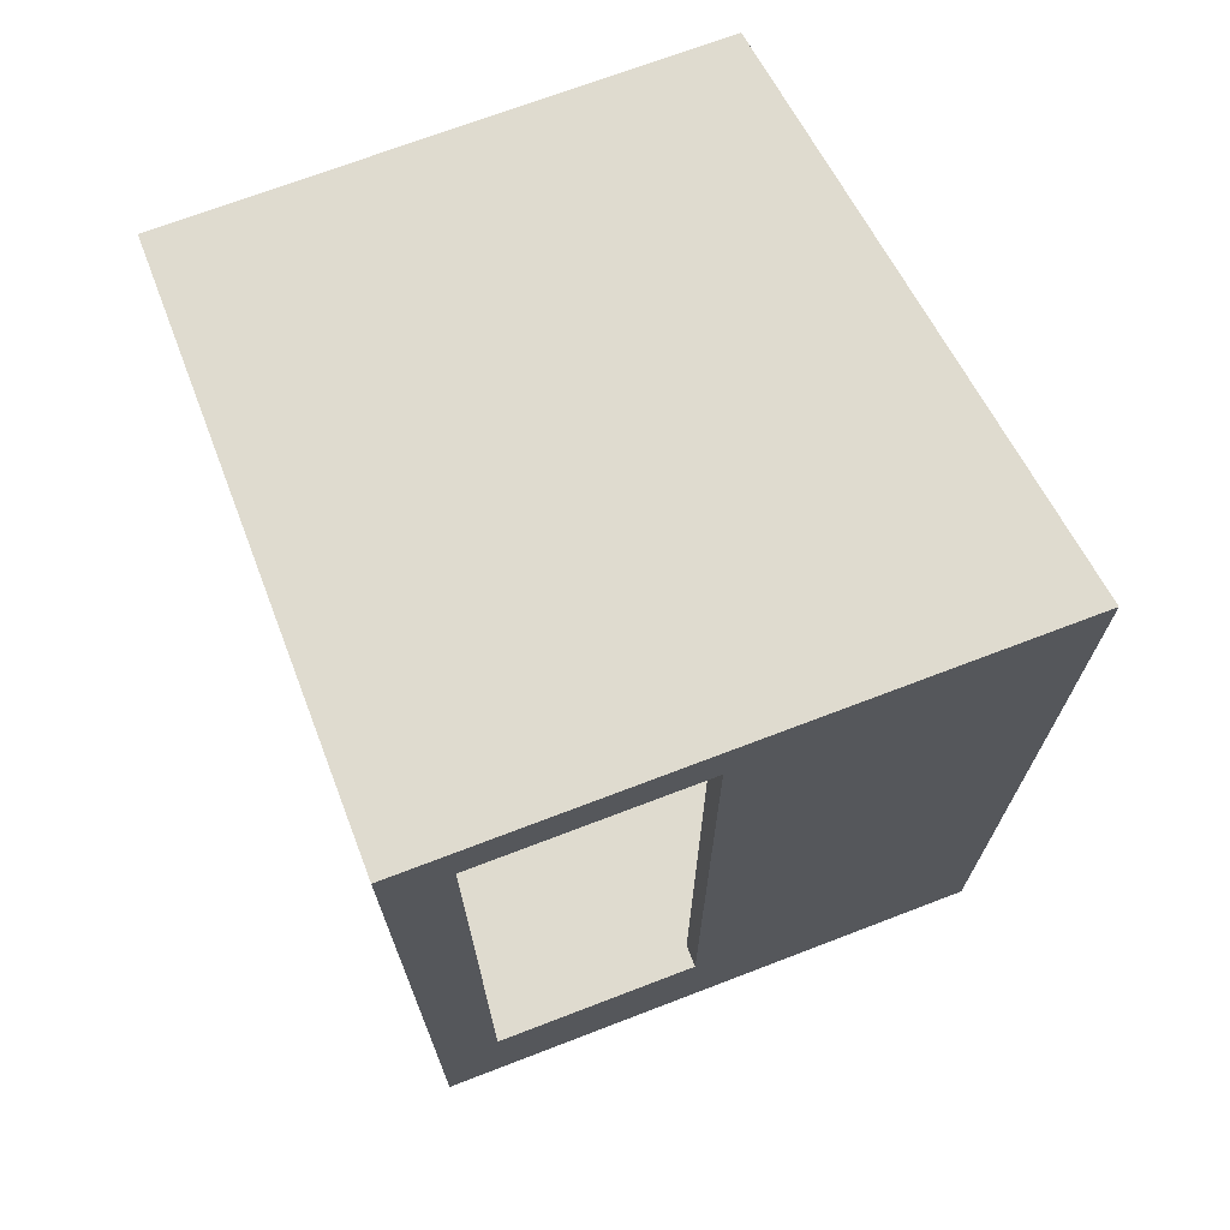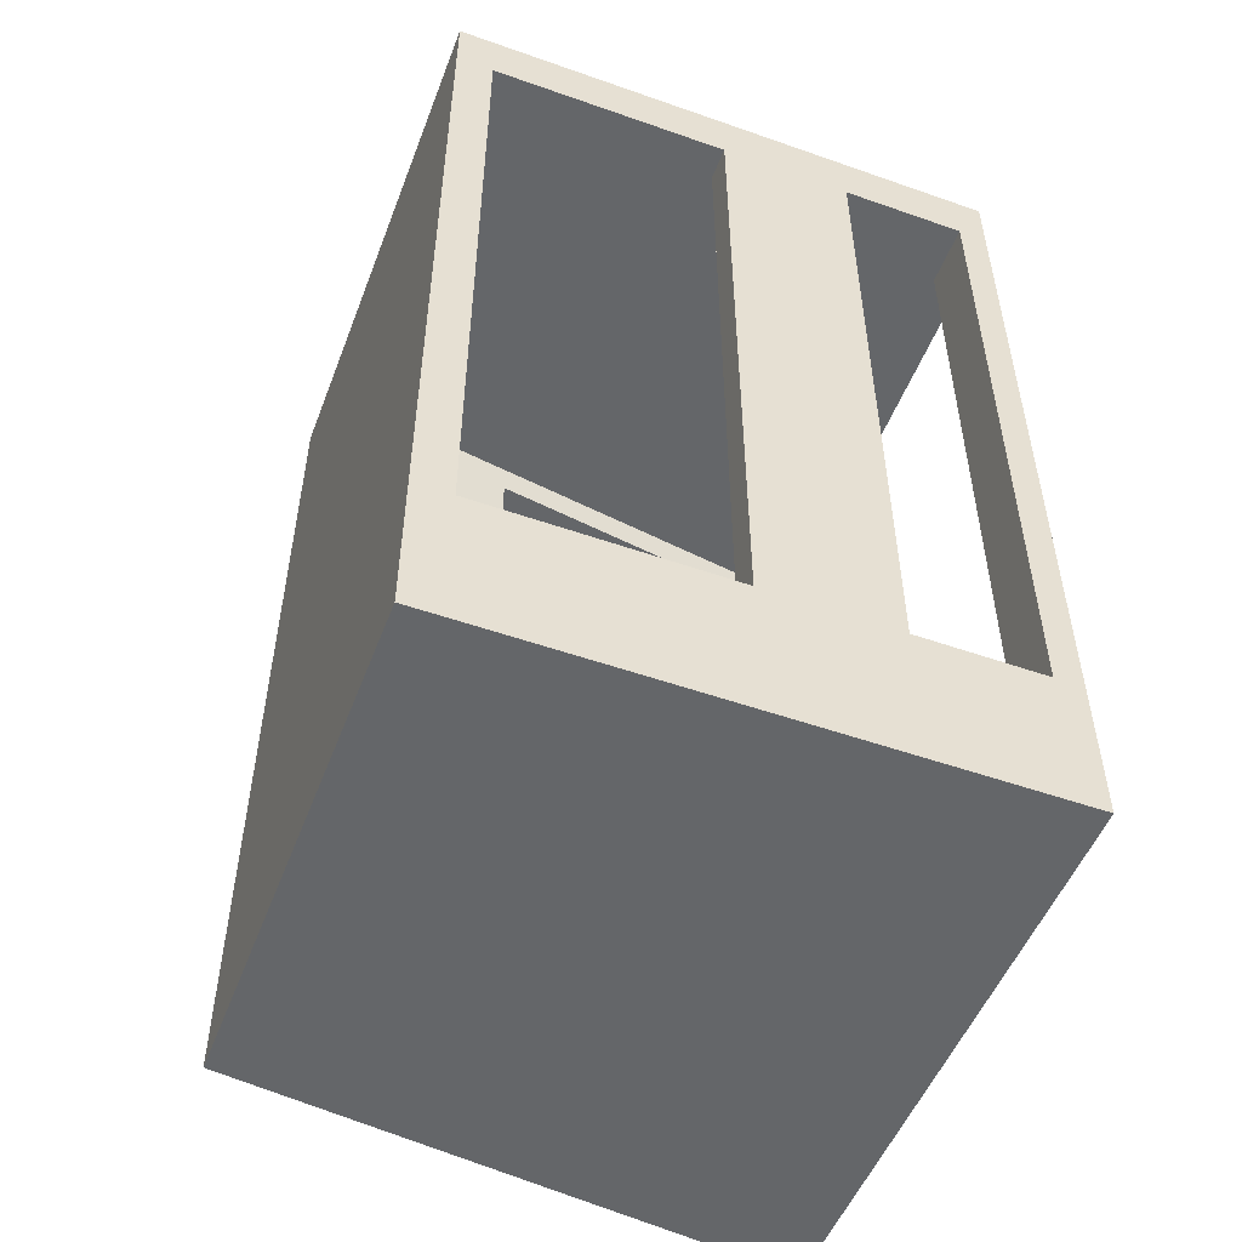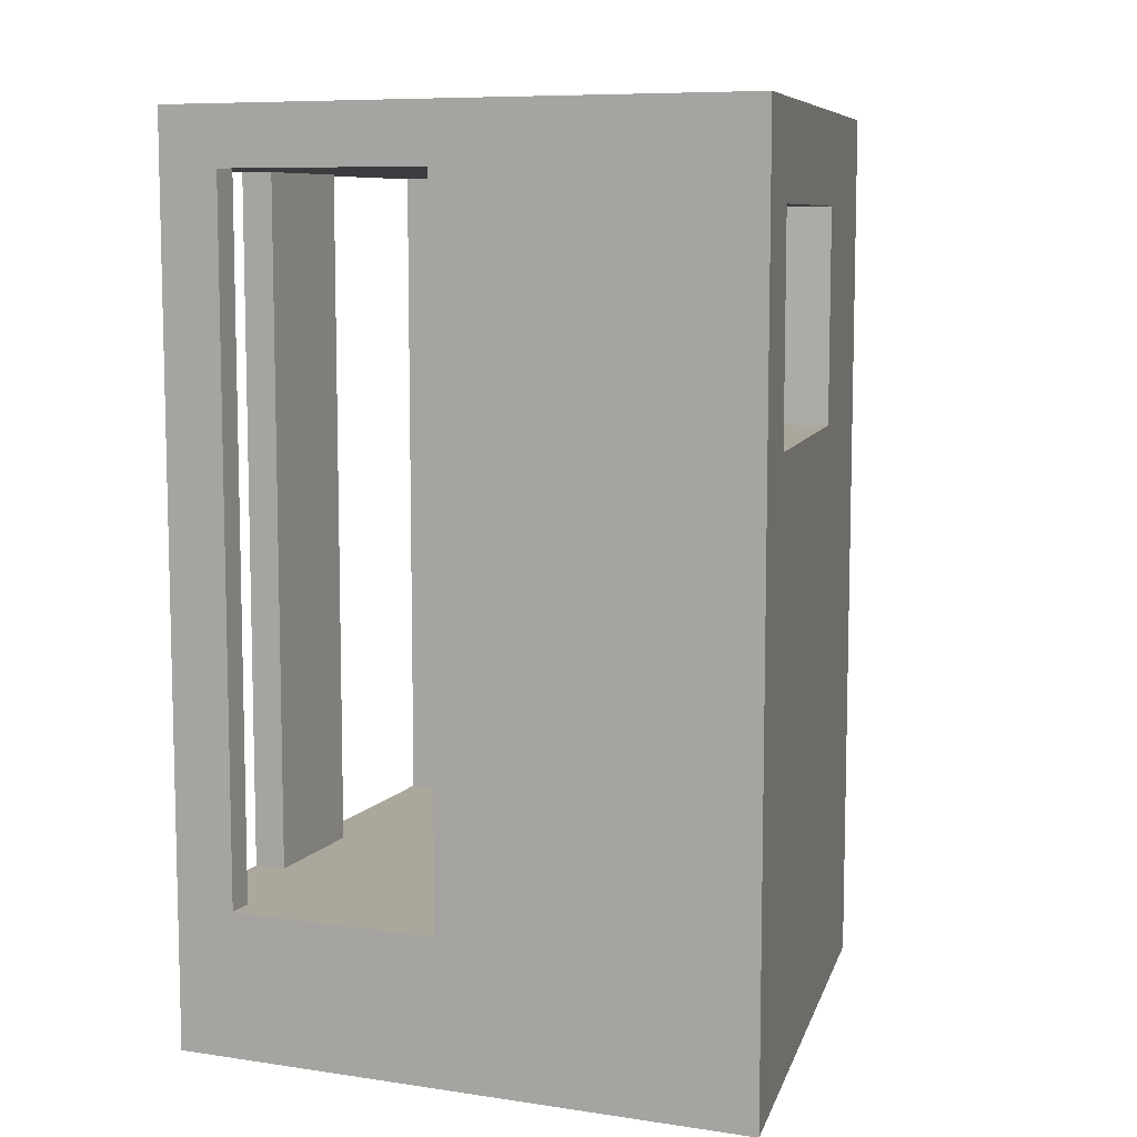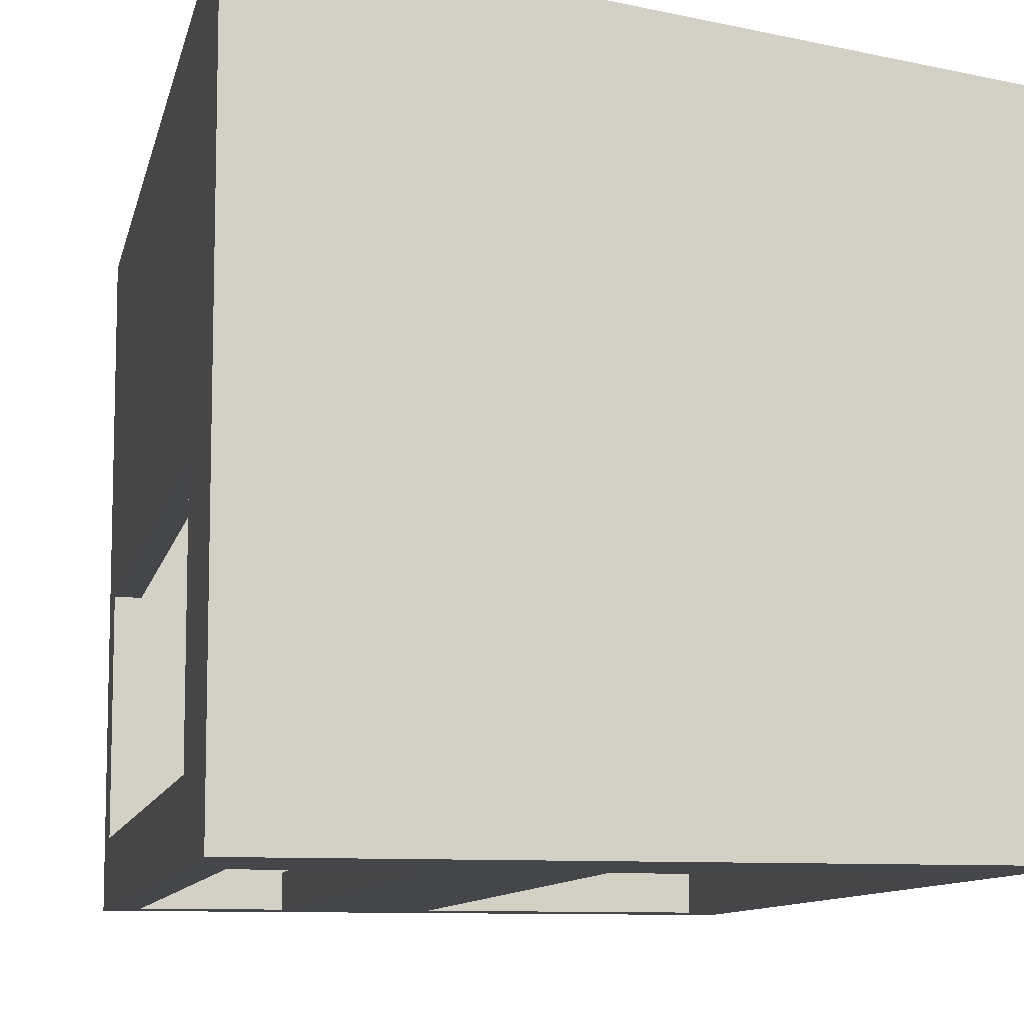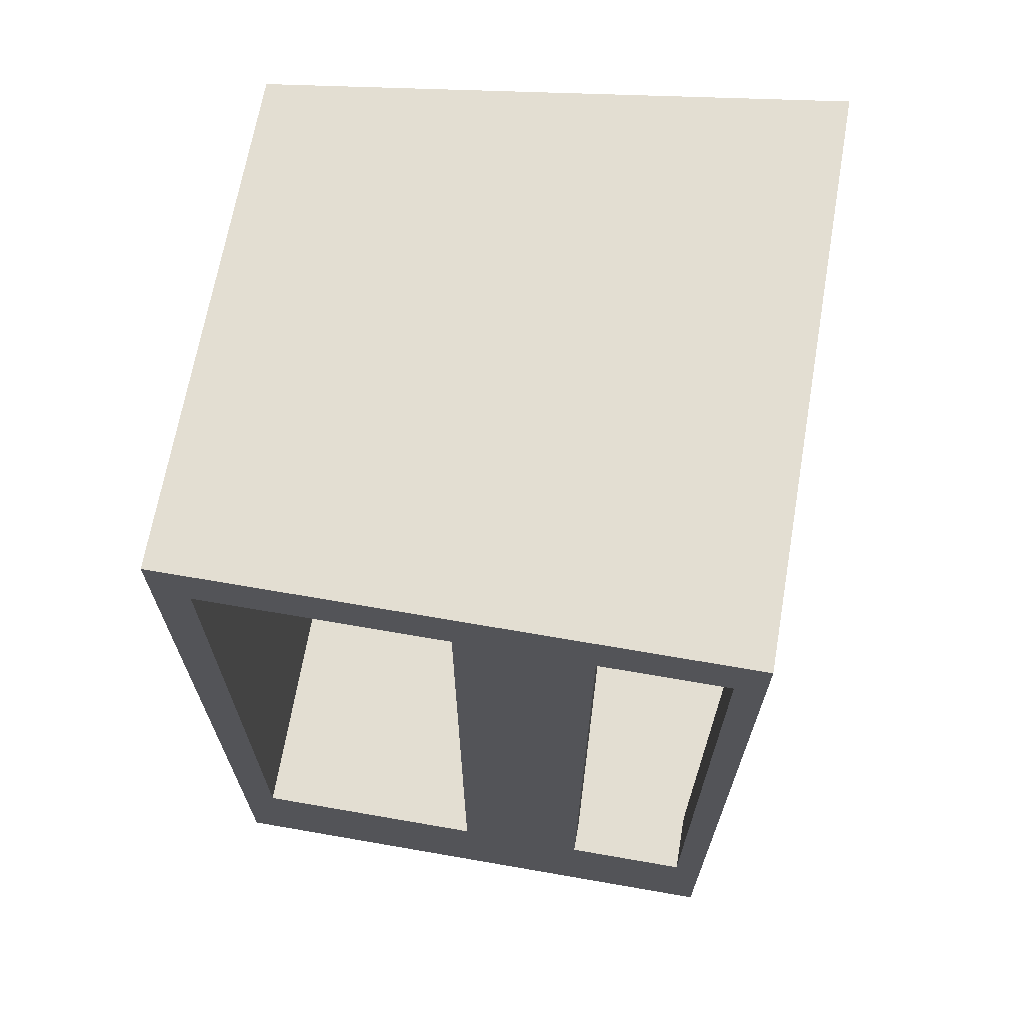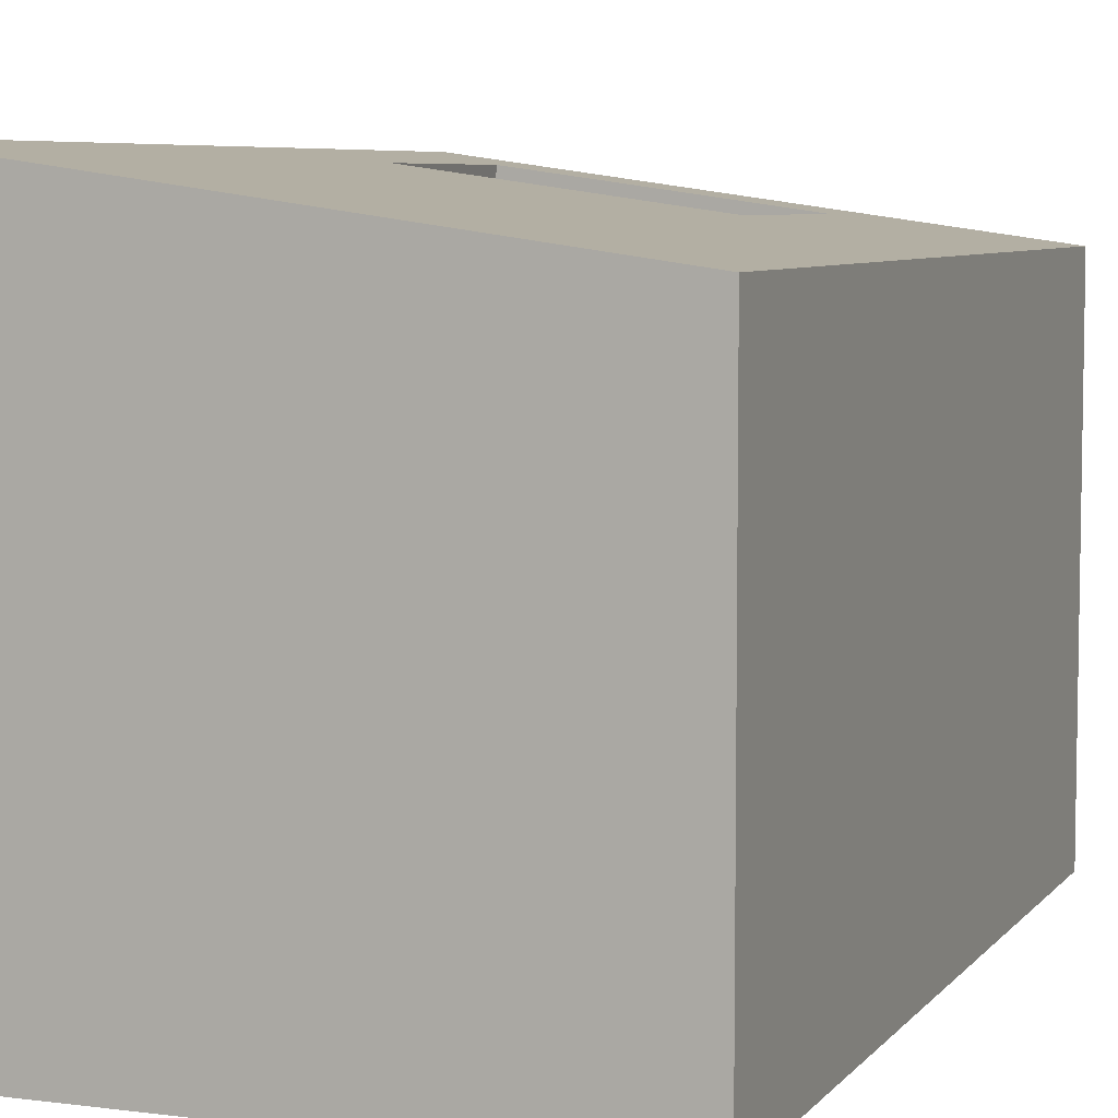
<metadata>
{"format":"obj","ext":"obj","renderer":"f3d","projection":"perspective","resolution":1024,"background":"white","views":[{"elev":70.3,"azim":-111.0,"up":"+Y"},{"elev":-51.7,"azim":159.2,"up":"+Y"},{"elev":8.4,"azim":-68.0,"up":"+Y"},{"elev":-9.6,"azim":-11.4,"up":"+Z"},{"elev":67.5,"azim":-170.1,"up":"+Y"},{"elev":6.4,"azim":21.0,"up":"+Z"}]}
</metadata>
<code>
o Salle2_RDC_Cube.021
v 4.617 -0.5 -0.7411
v 2.703 -0.5 -0.4764
v 2.703 -0.5 -2.49
v 2.703 -0.5 -2.49
v 2.703 -0.5 -2.49
v 4.617 -0.5 -2.49
v 4.617 2.063 -0.7411
v 3.971 2.063 -0.6518
v 3.971 1.547 -0.6518
v 2.997 1.547 -0.5171
v 2.997 2.063 -0.5171
v 2.94 2.063 -0.5093
v 2.703 1.121 -0.4764
v 4.617 2.241 -0.7411
v 3.971 2.288 -0.6518
v 3.928 2.063 -0.995
v 3.928 1.547 -0.995
v 2.955 1.547 -0.857
v 2.955 2.063 -0.857
v 2.997 2.288 -0.5171
v 2.703 2.063 -0.4764
v 4.617 2.6 -0.7411
v 2.703 2.6 -0.4764
v 2.703 2.288 -0.4764
v 3.928 2.288 -0.995
v 4.494 2.063 -1.075
v 4.494 1.036 -1.075
v 4.494 -0 -1.075
v 2.8 -0 -0.8351
v 2.8 1.396 -0.8351
v 2.955 2.288 -0.857
v 2.8 2.063 -0.8351
v 4.617 2.6 -2.49
v 2.703 2.6 -2.49
v 2.703 2.6 -2.49
v 2.703 2.6 -2.49
v 4.491 -0 -2.49
v 4.491 2.063 -2.49
v 3.672 0 -2.49
v 3.672 0 -2.379
v 3.469 0 -2.379
v 3.224 0 -2.379
v 2.8 0 -2.364
v 2.8 0 -2.282
v 2.703 0 -2.282
v 2.703 -0 -1.553
v 2.783 -0 -1.553
v 2.783 2.063 -1.553
v 2.8 2.3 -0.8351
v 4.494 2.334 -1.075
v 4.494 2.4 -1.075
v 4.491 2.4 -2.49
v 3.672 2.063 -2.49
v 3.672 2.063 -2.379
v 3.469 2.063 -2.379
v 3.224 2.063 -2.379
v 2.8 0 -2.49
v 3.224 0 -2.49
v 2.8 2.063 -2.282
v 2.8 2.063 -2.364
v 2.703 2.063 -2.282
v 2.703 2.063 -1.553
v 2.783 2.4 -1.553
v 2.8 2.4 -0.8351
v 3.469 2.4 -2.379
v 3.672 2.4 -2.379
v 3.672 2.4 -2.49
v 2.703 2.4 -1.553
v 2.703 2.4 -2.282
v 2.8 2.4 -2.282
v 2.8 2.4 -2.364
v 3.224 2.4 -2.379
v 3.224 2.063 -2.49
v 2.8 2.063 -2.49
v 3.224 2.4 -2.49
v 2.8 2.4 -2.49
f 2 3 1
f 10 13 9
f 14 15 8
f 17 9 8
f 9 17 18
f 10 18 19
f 11 20 12
f 13 12 21
f 23 20 15
f 8 15 25
f 26 27 17
f 29 30 17
f 31 20 11
f 18 30 32
f 12 20 24
f 22 33 35
f 15 20 31
f 25 26 16
f 28 27 37
f 42 44 47
f 30 47 48
f 31 19 32
f 31 49 25
f 50 51 52
f 54 40 39
f 41 40 54
f 42 41 55
f 57 43 42
f 44 43 60
f 44 59 61
f 48 47 46
f 63 49 48
f 50 49 64
f 66 63 65
f 66 54 53
f 66 65 55
f 65 72 56
f 42 56 73
f 60 43 57
f 71 70 59
f 59 70 69
f 63 48 62
f 72 71 76
f 56 72 75
f 71 60 74
f 36 69 68
f 21 62 13
f 3 36 35
f 4 35 34
f 73 53 39
f 34 67 75
f 33 7 6
f 6 1 3
f 3 4 5
f 3 5 6
f 1 7 9
f 10 11 12
f 7 8 9
f 10 12 13
f 1 9 13
f 13 2 1
f 7 14 8
f 16 17 8
f 10 9 18
f 11 10 19
f 14 22 15
f 23 24 20
f 15 22 23
f 16 8 25
f 16 26 17
f 17 27 29
f 28 29 27
f 30 18 17
f 19 31 11
f 19 18 32
f 21 12 24
f 23 22 35
f 35 36 23
f 33 34 35
f 25 15 31
f 38 37 27
f 27 26 38
f 29 28 47
f 37 39 40
f 40 41 47
f 42 43 44
f 44 45 47
f 47 28 40
f 45 46 47
f 41 42 47
f 28 37 40
f 48 32 30
f 30 29 47
f 50 26 25
f 31 32 49
f 50 25 49
f 52 38 50
f 26 50 38
f 53 54 39
f 55 41 54
f 56 42 55
f 58 57 42
f 59 44 60
f 45 44 61
f 62 48 46
f 32 48 49
f 63 64 49
f 51 50 64
f 72 65 63
f 66 67 52
f 52 51 66
f 63 68 69
f 51 64 63
f 71 72 70
f 66 51 63
f 63 69 70
f 70 72 63
f 67 66 53
f 54 66 55
f 55 65 56
f 58 42 73
f 74 60 57
f 60 71 59
f 61 59 69
f 68 63 62
f 75 72 76
f 73 56 75
f 76 71 74
f 3 46 45
f 24 23 68
f 36 3 61
f 45 61 3
f 68 23 36
f 36 61 69
f 46 3 2
f 2 13 46
f 21 24 62
f 68 62 24
f 46 13 62
f 4 3 35
f 5 4 34
f 6 5 39
f 58 73 39
f 5 57 58
f 39 37 6
f 75 53 73
f 39 5 58
f 33 6 38
f 57 5 74
f 6 37 38
f 74 5 34
f 33 38 52
f 76 74 34
f 34 33 67
f 67 53 75
f 33 52 67
f 75 76 34
f 1 6 7
f 33 22 14
f 14 7 33

</code>
